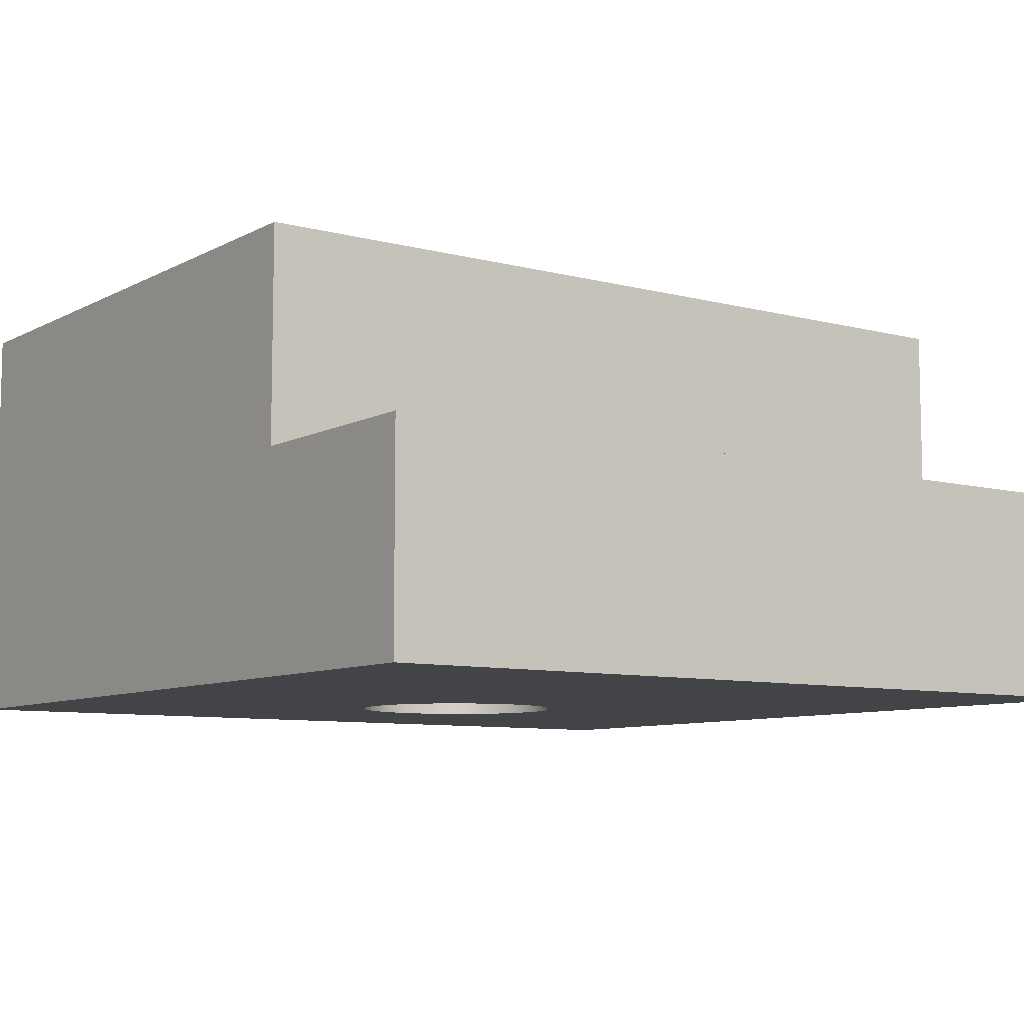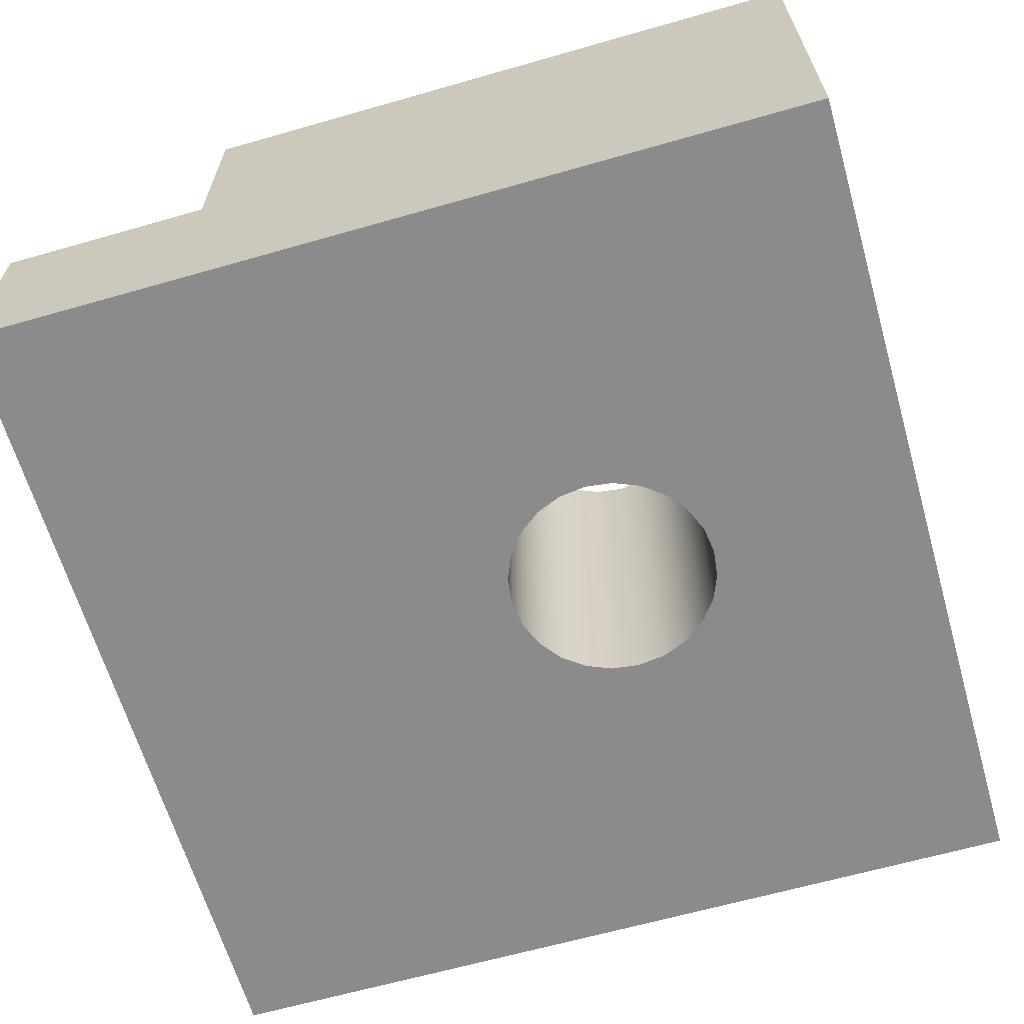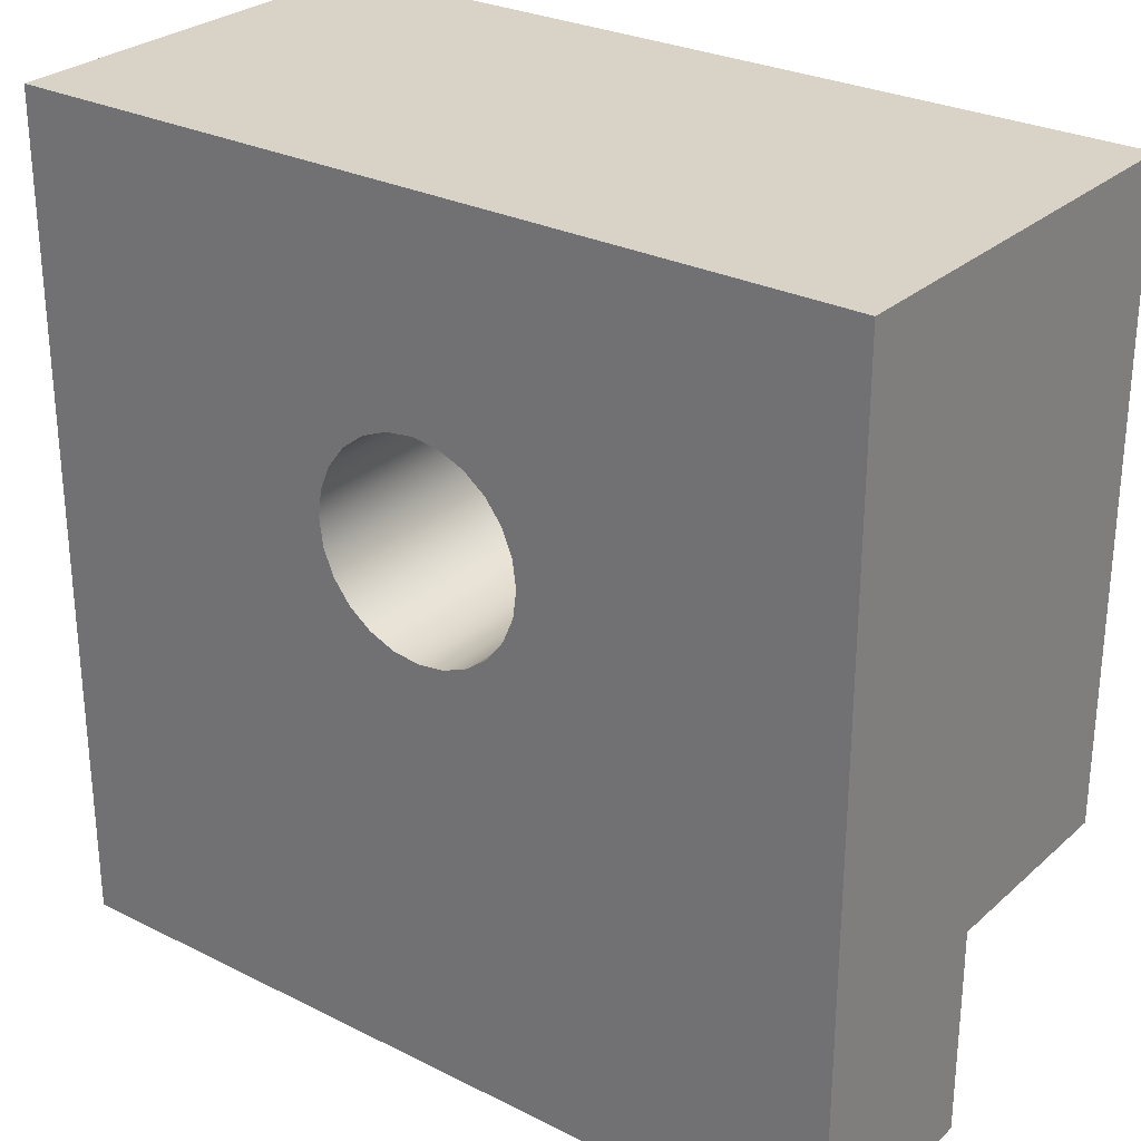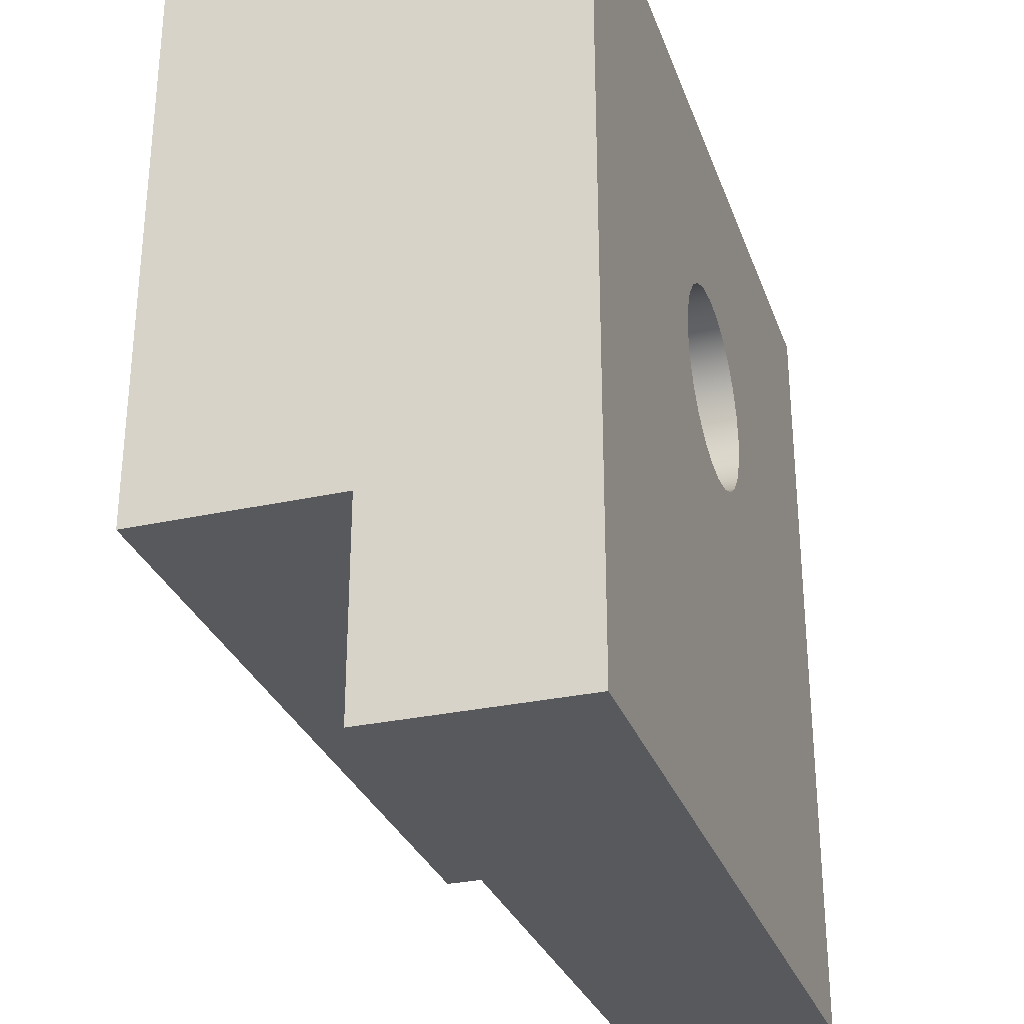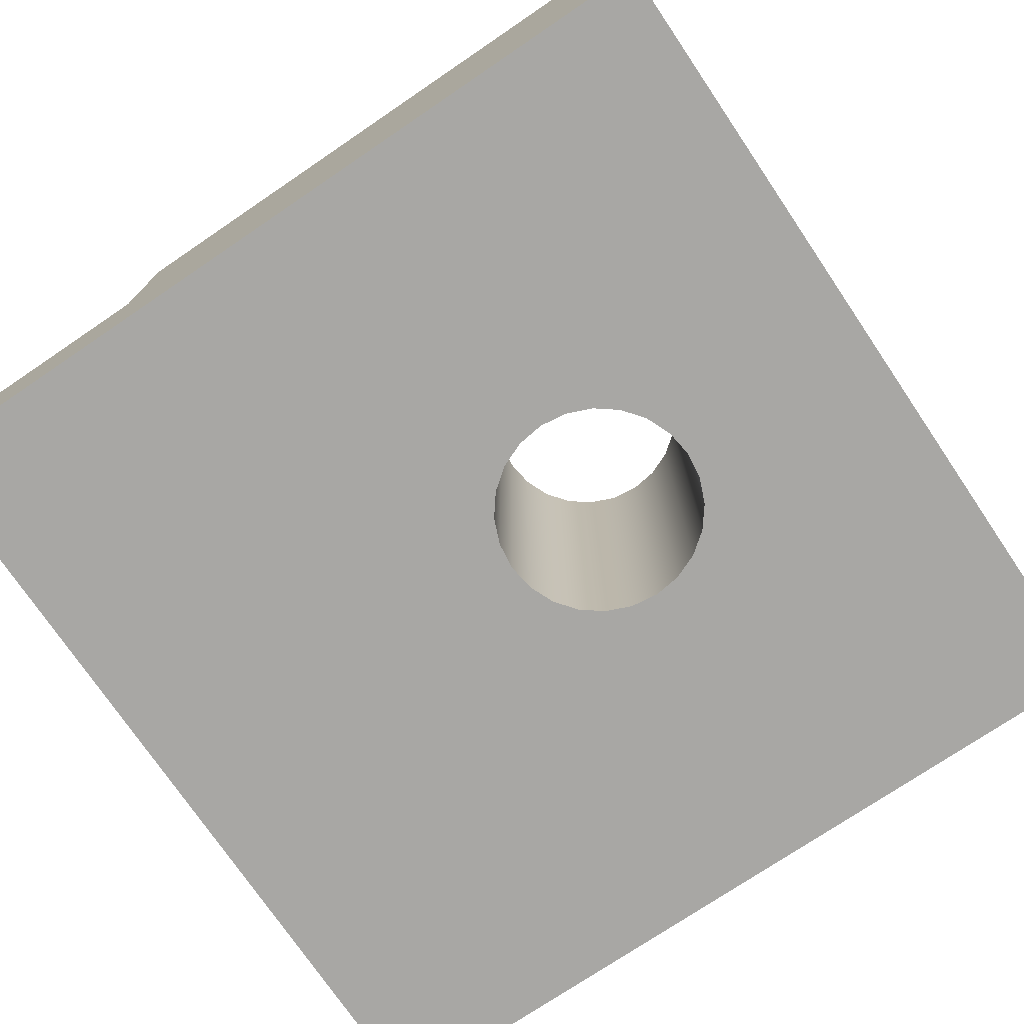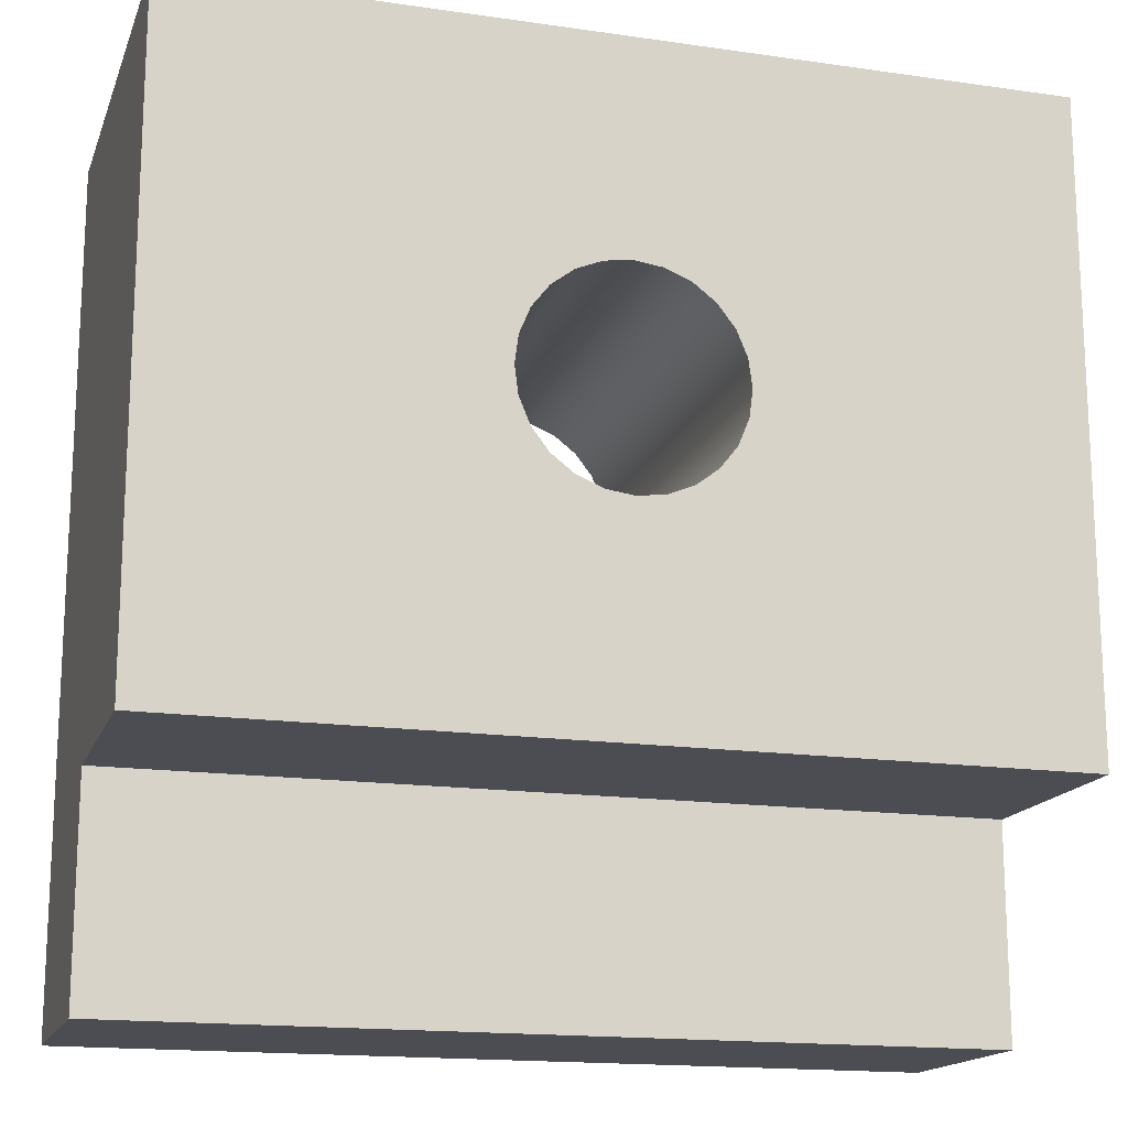
<metadata>
{"format":"obj","ext":"obj","renderer":"f3d","projection":"perspective","resolution":1024,"background":"white","views":[{"elev":-8.3,"azim":144.4,"up":"+Y"},{"elev":-64.0,"azim":-73.9,"up":"+Y"},{"elev":28.0,"azim":37.2,"up":"+Z"},{"elev":-29.9,"azim":-72.2,"up":"+Z"},{"elev":-74.6,"azim":-55.9,"up":"+Y"},{"elev":-16.3,"azim":163.5,"up":"+Z"}]}
</metadata>
<code>
o top_cleat6/top_cleat/mesh32/mesh32-geometry#mesh32-geometry
v 0.3429 0.1128 -0.2966
v 0.3422 0.08536 -0.2949
v 0.3429 0.08536 -0.2966
v 0.3422 0.1128 -0.2949
v 0.3214 0.08536 -0.2725
v 0.344 0.1128 -0.298
v 0.3214 0.1128 -0.2725
v 0.342 0.08536 -0.2931
v 0.344 0.08536 -0.298
v 0.342 0.1128 -0.2931
v 0.3214 0.08536 -0.3275
v 0.3422 0.08536 -0.2914
v 0.3454 0.08536 -0.2991
v 0.3214 0.1128 -0.3138
v 0.3422 0.1128 -0.2914
v 0.3429 0.08536 -0.2897
v 0.3454 0.1128 -0.2991
v 0.3214 0.0991 -0.3138
v 0.3429 0.1128 -0.2897
v 0.3471 0.08536 -0.2998
v 0.3763 0.08536 -0.2725
v 0.344 0.08536 -0.2883
v 0.3763 0.1128 -0.3138
v 0.344 0.1128 -0.2883
v 0.3488 0.08536 -0.3
v 0.3214 0.0991 -0.3275
v 0.3763 0.1128 -0.2725
v 0.3488 0.08536 -0.2863
v 0.3454 0.08536 -0.2872
v 0.3471 0.1128 -0.2998
v 0.3763 0.0991 -0.3138
v 0.3454 0.1128 -0.2872
v 0.3506 0.08536 -0.2998
v 0.3763 0.0991 -0.3275
v 0.3488 0.1128 -0.2863
v 0.3471 0.08536 -0.2865
v 0.3506 0.08536 -0.2865
v 0.3488 0.1128 -0.3
v 0.3471 0.1128 -0.2865
v 0.3523 0.08536 -0.2991
v 0.3763 0.08536 -0.3275
v 0.3506 0.1128 -0.2865
v 0.3523 0.08536 -0.2872
v 0.3506 0.1128 -0.2998
v 0.3537 0.1128 -0.298
v 0.3537 0.08536 -0.298
v 0.3523 0.1128 -0.2872
v 0.3537 0.08536 -0.2883
v 0.3523 0.1128 -0.2991
v 0.3548 0.1128 -0.2966
v 0.3537 0.1128 -0.2883
v 0.3548 0.08536 -0.2897
v 0.3555 0.1128 -0.2949
v 0.3548 0.08536 -0.2966
v 0.3548 0.1128 -0.2897
v 0.3555 0.08536 -0.2914
v 0.3557 0.1128 -0.2931
v 0.3555 0.08536 -0.2949
v 0.3555 0.1128 -0.2914
v 0.3557 0.08536 -0.2931
f 1 2 3
f 2 1 4
f 3 2 1
f 4 1 2
f 5 3 2
f 2 3 5
f 3 6 1
f 1 6 3
f 1 7 4
f 4 7 1
f 4 8 2
f 2 8 4
f 5 9 3
f 3 9 5
f 5 2 8
f 8 2 5
f 6 3 9
f 9 3 6
f 6 7 1
f 1 7 6
f 4 7 10
f 10 7 4
f 8 4 10
f 10 4 8
f 11 9 5
f 5 9 11
f 5 8 12
f 12 8 5
f 13 6 9
f 9 6 13
f 6 14 7
f 7 14 6
f 10 7 15
f 15 7 10
f 10 12 8
f 8 12 10
f 9 11 13
f 13 11 9
f 7 11 5
f 5 11 7
f 5 12 16
f 16 12 5
f 6 13 17
f 17 13 6
f 17 14 6
f 6 14 17
f 18 7 14
f 14 7 18
f 15 7 19
f 19 7 15
f 12 10 15
f 15 10 12
f 13 11 20
f 20 11 13
f 11 7 18
f 18 7 11
f 21 7 5
f 5 7 21
f 15 16 12
f 12 16 15
f 5 16 22
f 22 16 5
f 20 17 13
f 13 17 20
f 14 17 23
f 23 17 14
f 23 18 14
f 14 18 23
f 19 7 24
f 24 7 19
f 16 15 19
f 19 15 16
f 20 11 25
f 25 11 20
f 26 11 18
f 18 11 26
f 7 21 27
f 27 21 7
f 5 28 21
f 21 28 5
f 19 22 16
f 16 22 19
f 5 22 29
f 29 22 5
f 17 20 30
f 30 20 17
f 23 17 30
f 30 17 23
f 18 23 31
f 31 23 18
f 24 7 32
f 32 7 24
f 22 19 24
f 24 19 22
f 11 33 25
f 25 33 11
f 25 30 20
f 20 30 25
f 34 11 26
f 26 11 34
f 18 34 26
f 26 34 18
f 21 31 27
f 27 31 21
f 27 35 7
f 7 35 27
f 5 36 28
f 28 36 5
f 37 21 28
f 28 21 37
f 22 32 29
f 29 32 22
f 5 29 36
f 36 29 5
f 23 30 38
f 38 30 23
f 27 31 23
f 23 31 27
f 34 18 31
f 31 18 34
f 32 7 39
f 39 7 32
f 32 22 24
f 24 22 32
f 11 40 33
f 33 40 11
f 33 38 25
f 25 38 33
f 30 25 38
f 38 25 30
f 11 34 41
f 41 34 11
f 21 34 31
f 31 34 21
f 27 42 35
f 35 42 27
f 39 7 35
f 35 7 39
f 36 35 28
f 28 35 36
f 43 21 37
f 37 21 43
f 28 42 37
f 37 42 28
f 39 29 32
f 32 29 39
f 29 39 36
f 36 39 29
f 44 23 38
f 38 23 44
f 23 45 27
f 27 45 23
f 11 46 40
f 40 46 11
f 40 44 33
f 33 44 40
f 38 33 44
f 44 33 38
f 34 21 41
f 41 21 34
f 41 46 11
f 11 46 41
f 27 47 42
f 42 47 27
f 42 28 35
f 35 28 42
f 35 36 39
f 39 36 35
f 48 21 43
f 43 21 48
f 37 47 43
f 43 47 37
f 47 37 42
f 42 37 47
f 49 23 44
f 44 23 49
f 45 23 49
f 49 23 45
f 27 45 50
f 50 45 27
f 46 49 40
f 40 49 46
f 44 40 49
f 49 40 44
f 46 41 21
f 21 41 46
f 27 51 47
f 47 51 27
f 52 21 48
f 48 21 52
f 43 51 48
f 48 51 43
f 51 43 47
f 47 43 51
f 49 46 45
f 45 46 49
f 46 50 45
f 45 50 46
f 27 50 53
f 53 50 27
f 46 21 54
f 54 21 46
f 27 55 51
f 51 55 27
f 56 21 52
f 52 21 56
f 51 52 48
f 48 52 51
f 50 46 54
f 54 46 50
f 54 53 50
f 50 53 54
f 27 53 57
f 57 53 27
f 54 21 58
f 58 21 54
f 27 59 55
f 55 59 27
f 52 51 55
f 55 51 52
f 60 21 56
f 56 21 60
f 55 56 52
f 52 56 55
f 53 54 58
f 58 54 53
f 58 57 53
f 53 57 58
f 27 57 59
f 59 57 27
f 58 21 60
f 60 21 58
f 56 55 59
f 59 55 56
f 59 60 56
f 56 60 59
f 57 58 60
f 60 58 57
f 60 59 57
f 57 59 60

</code>
